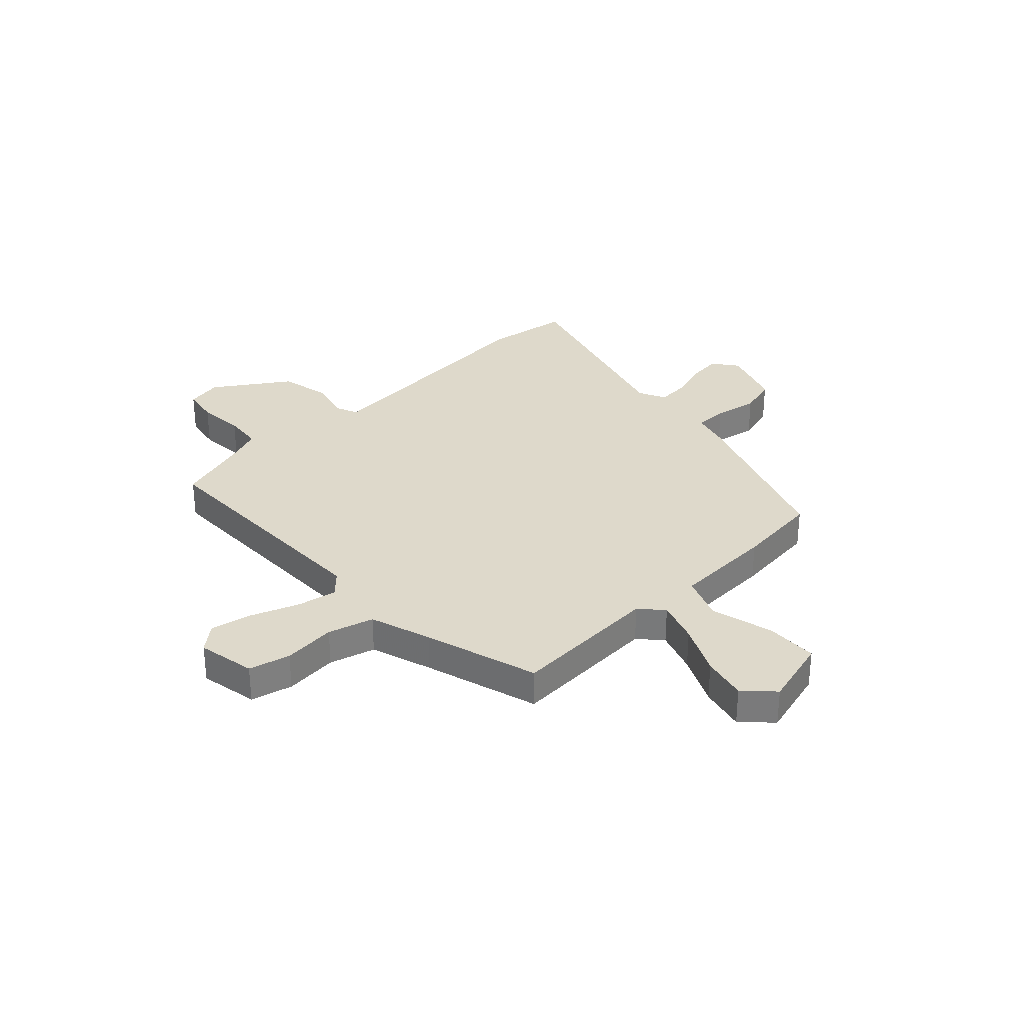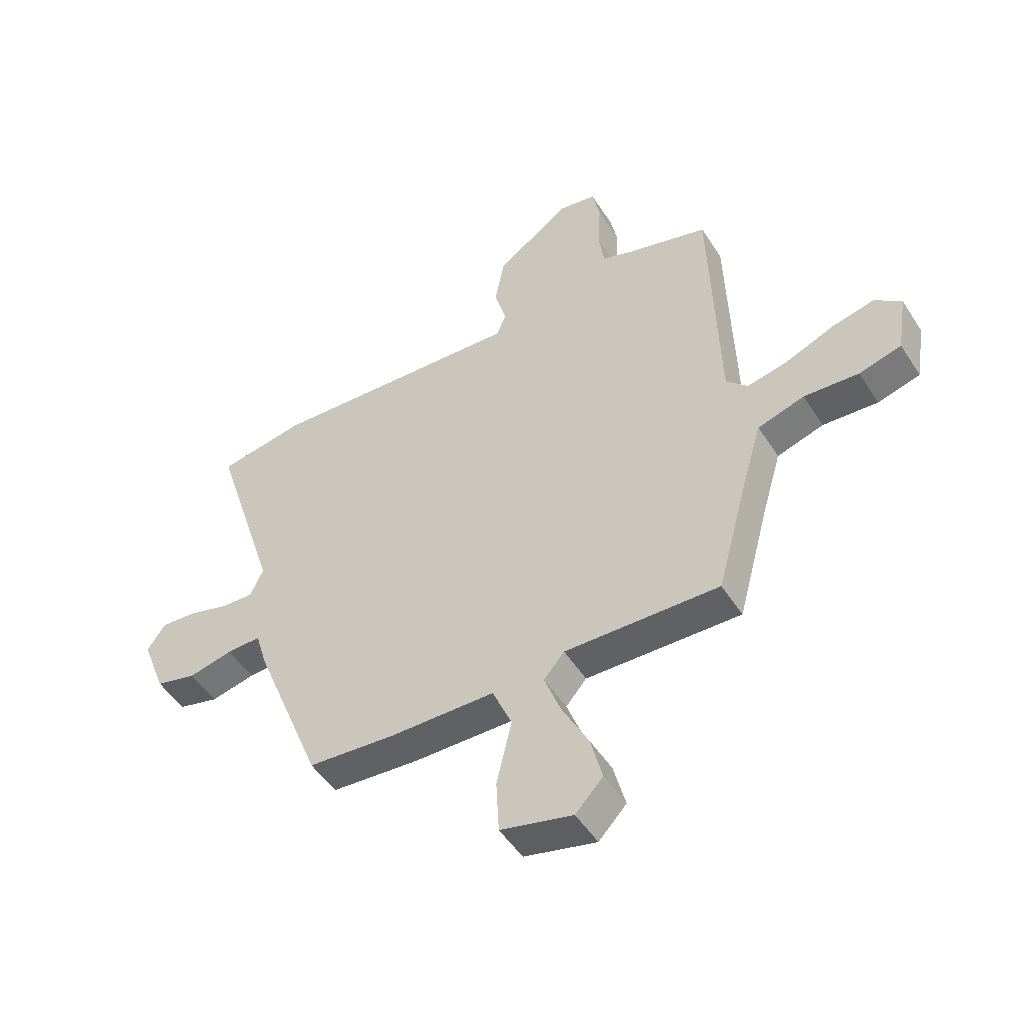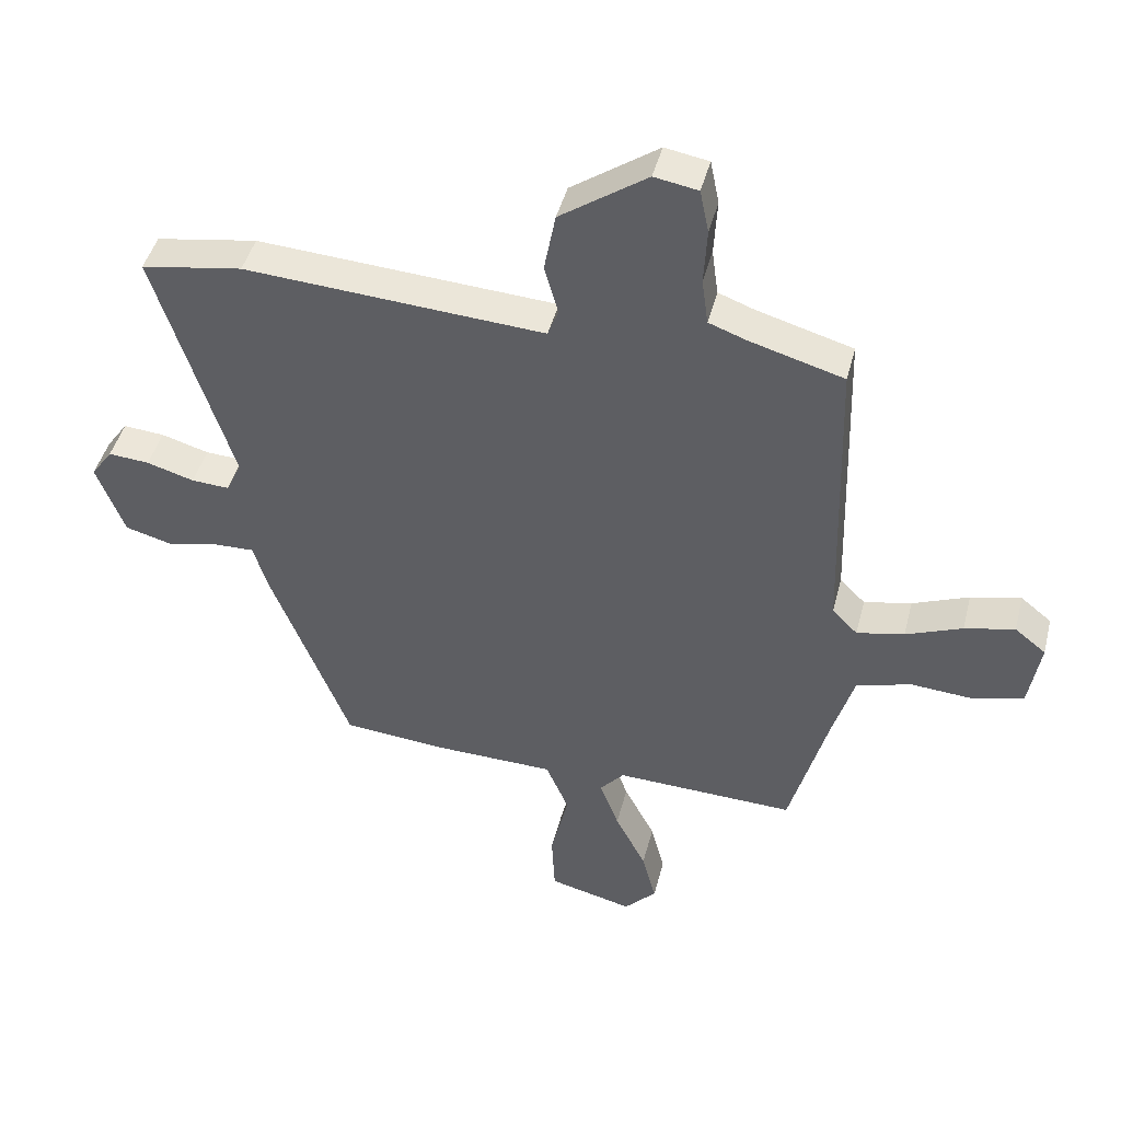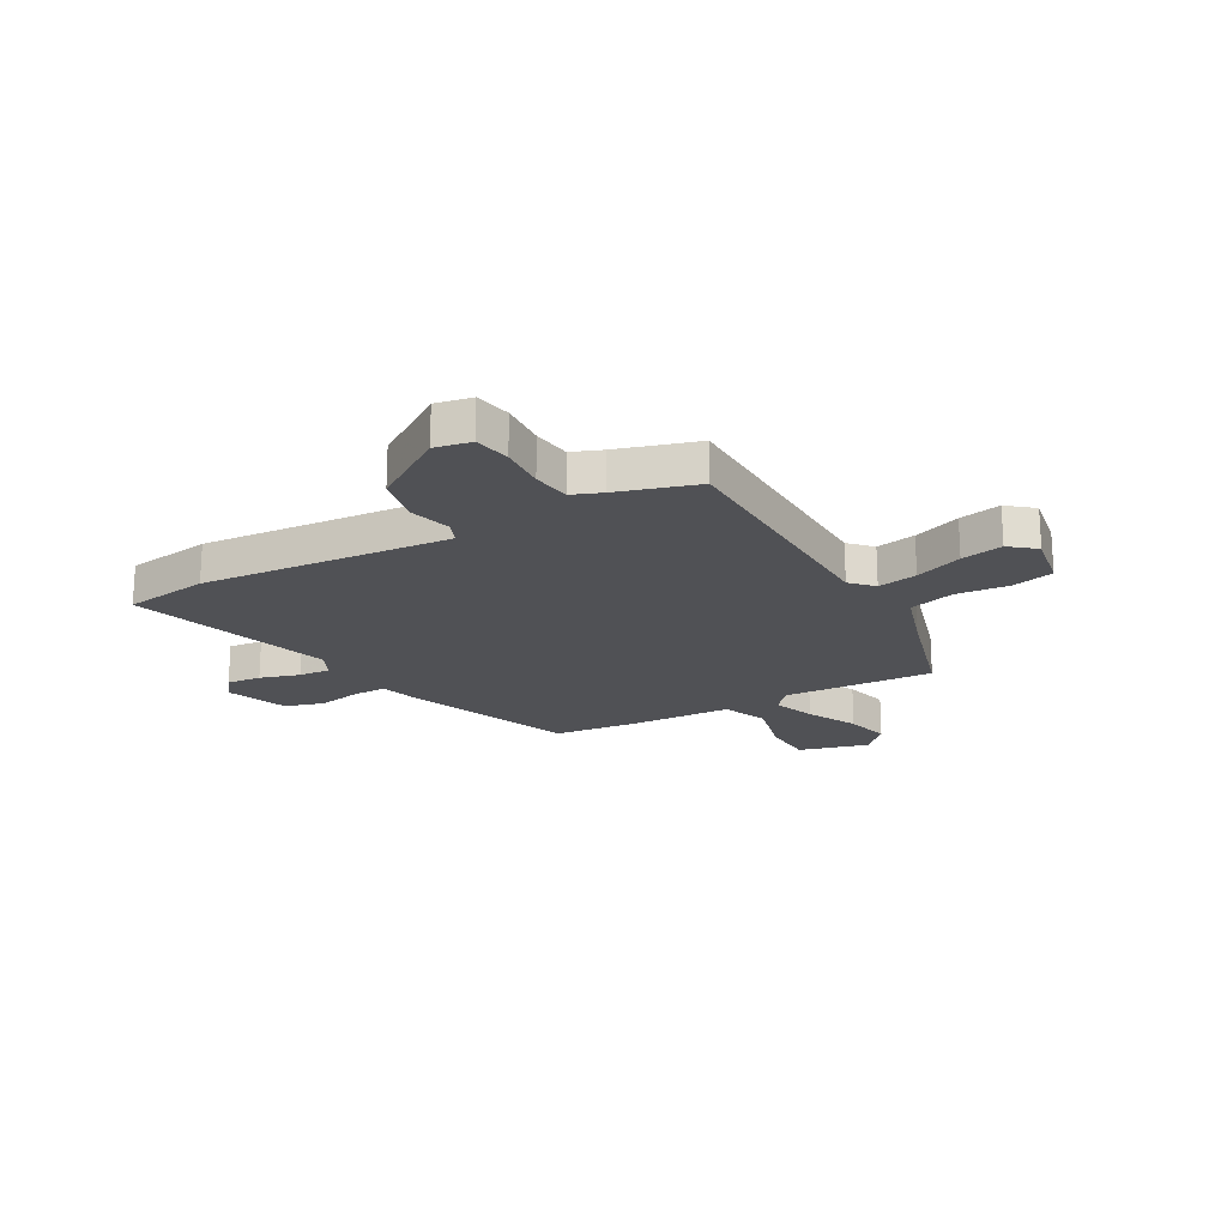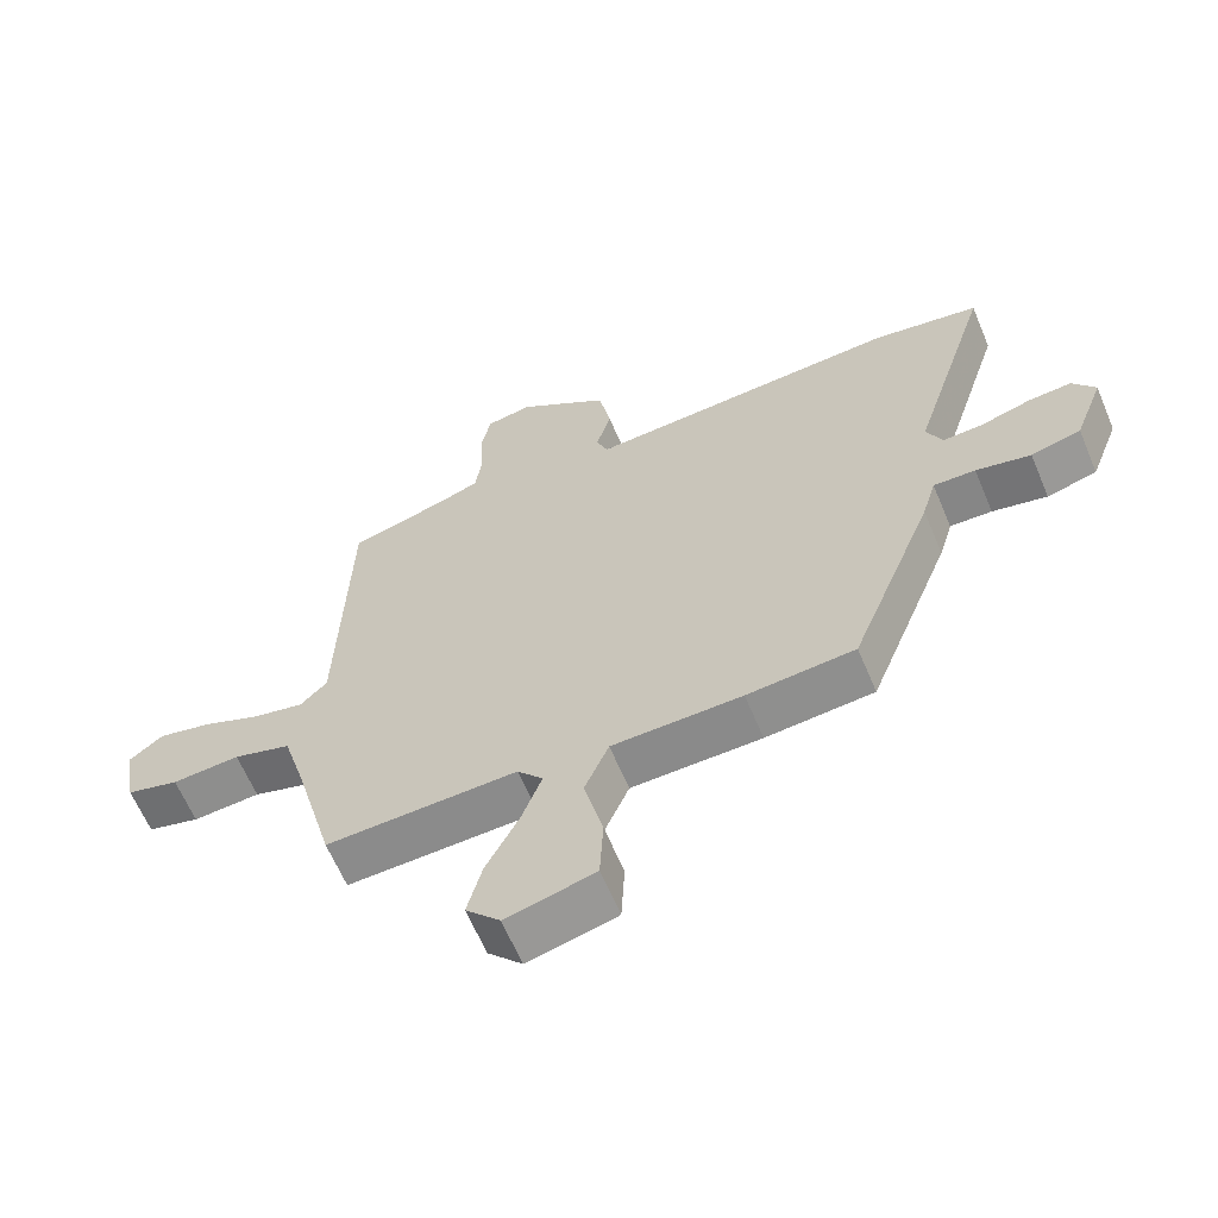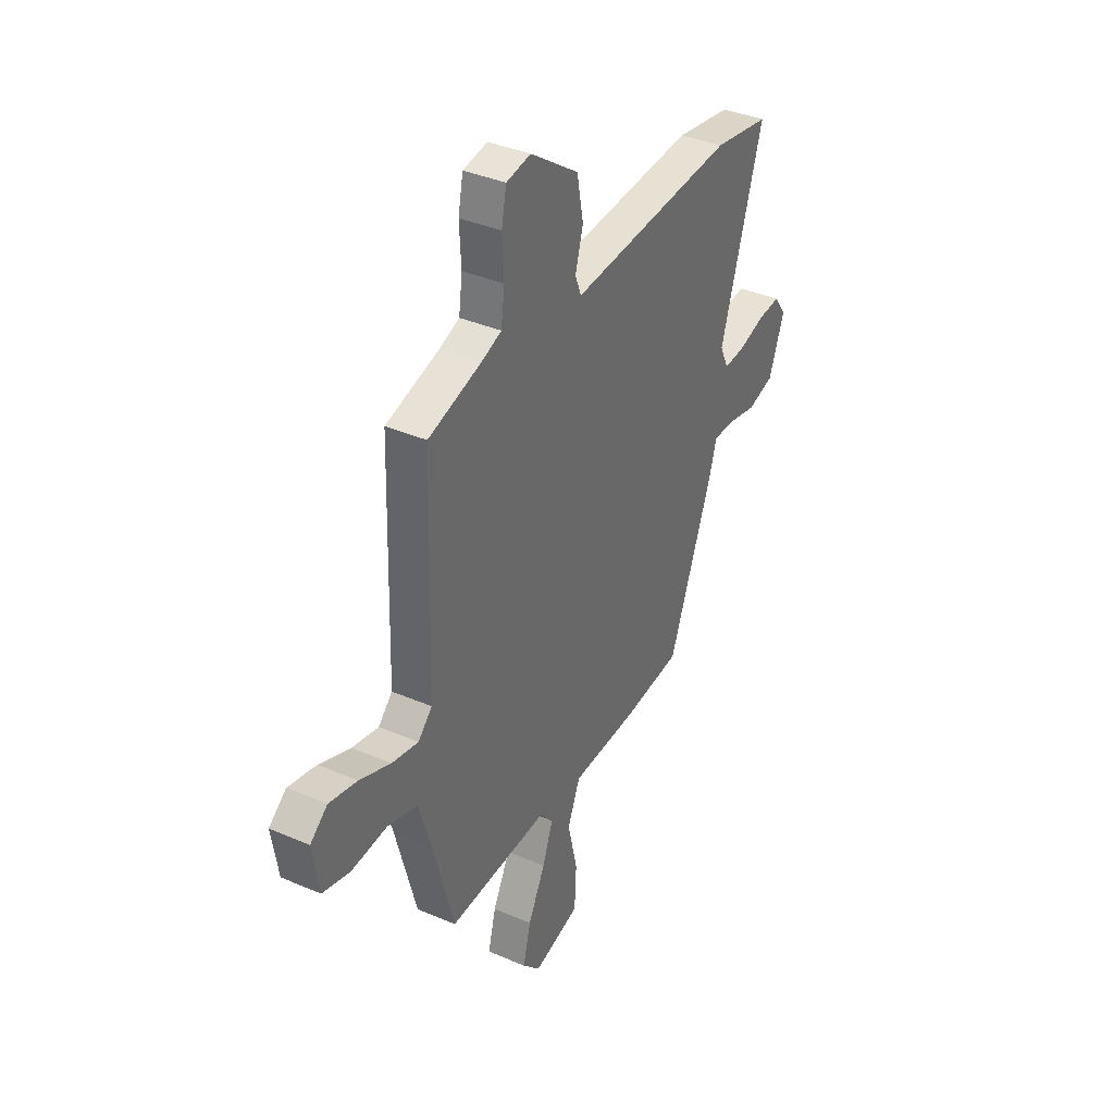
<metadata>
{"format":"obj","ext":"obj","renderer":"f3d","projection":"perspective","resolution":1024,"background":"white","views":[{"elev":31.7,"azim":135.2,"up":"+Y"},{"elev":-49.8,"azim":31.5,"up":"+Z"},{"elev":44.7,"azim":14.2,"up":"+Z"},{"elev":-20.2,"azim":28.3,"up":"+Y"},{"elev":-63.0,"azim":-157.2,"up":"+Z"},{"elev":37.3,"azim":119.0,"up":"+Z"}]}
</metadata>
<code>
v -0.621 0.07 0.48
v -0.461 0.07 0.507
v -0.12 0.07 0.486
v 0.012 0.07 0.478
v 0.029 0.07 0.522
v 0.007 0.07 0.6
v 0.025 0.07 0.695
v 0.162 0.07 0.791
v 0.231 0.07 0.779
v 0.245 0.07 0.71
v 0.24 0.07 0.621
v 0.25 0.07 0.548
v 0.307 0.07 0.527
v 0.458 0.07 0.484
v 0.472 0.07 0.009
v 0.512 0.07 -0.031
v 0.587 0.07 -0.015
v 0.676 0.07 0.021
v 0.755 0.07 0.039
v 0.804 0.07 0
v 0.786 0.07 -0.111
v 0.708 0.07 -0.132
v 0.607 0.07 -0.125
v 0.521 0.07 -0.151
v 0.486 0.07 -0.269
v 0.427 0.07 -0.487
v 0.142 0.07 -0.478
v 0.104 0.07 -0.522
v 0.134 0.07 -0.603
v 0.183 0.07 -0.698
v 0.205 0.07 -0.783
v 0.154 0.07 -0.837
v 0.021 0.07 -0.804
v 0.016 0.07 -0.704
v 0.044 0.07 -0.586
v 0.008 0.07 -0.501
v -0.186 0.07 -0.497
v -0.347 0.07 -0.483
v -0.473 0.07 -0.162
v -0.494 0.07 -0.091
v -0.557 0.07 -0.093
v -0.639 0.07 -0.111
v -0.714 0.07 -0.091
v -0.758 0.07 0.025
v -0.724 0.07 0.073
v -0.659 0.07 0.068
v -0.584 0.07 0.046
v -0.524 0.07 0.043
v -0.5 0.07 0.095
v -0.621 0 0.48
v -0.461 0 0.507
v -0.12 0 0.486
v 0.012 0 0.478
v 0.029 0 0.522
v 0.007 0 0.6
v 0.025 0 0.695
v 0.162 0 0.791
v 0.231 0 0.779
v 0.245 0 0.71
v 0.24 0 0.621
v 0.25 0 0.548
v 0.307 0 0.527
v 0.458 0 0.484
v 0.472 0 0.009
v 0.512 0 -0.031
v 0.587 0 -0.015
v 0.676 0 0.021
v 0.755 0 0.039
v 0.804 0 0
v 0.786 0 -0.111
v 0.708 0 -0.132
v 0.607 0 -0.125
v 0.521 0 -0.151
v 0.486 0 -0.269
v 0.427 0 -0.487
v 0.142 0 -0.478
v 0.104 0 -0.522
v 0.134 0 -0.603
v 0.183 0 -0.698
v 0.205 0 -0.783
v 0.154 0 -0.837
v 0.021 0 -0.804
v 0.016 0 -0.704
v 0.044 0 -0.586
v 0.008 0 -0.501
v -0.186 0 -0.497
v -0.347 0 -0.483
v -0.473 0 -0.162
v -0.494 0 -0.091
v -0.557 0 -0.093
v -0.639 0 -0.111
v -0.714 0 -0.091
v -0.758 0 0.025
v -0.724 0 0.073
v -0.659 0 0.068
v -0.584 0 0.046
v -0.524 0 0.043
v -0.5 0 0.095
f 45 46 47
f 44 45 47
f 43 44 47
f 42 43 47
f 41 42 47
f 40 41 47 48
f 40 48 49
f 39 40 49
f 38 39 49
f 37 38 49
f 36 37 49
f 33 34 35
f 32 33 35
f 31 32 35
f 30 31 35
f 29 30 35
f 28 29 35 36
f 1 2 3
f 49 1 3
f 36 49 3
f 28 36 3
f 27 28 3
f 21 22 23
f 20 21 23
f 19 20 23
f 18 19 23
f 17 18 23
f 16 17 23 24
f 15 16 24 25
f 13 14 15
f 25 26 27
f 15 25 27
f 13 15 27
f 12 13 27
f 9 10 11
f 8 9 11
f 7 8 11
f 6 7 11
f 5 6 11
f 27 3 4
f 11 12 27
f 5 11 27
f 4 5 27
f 96 95 94
f 96 94 93
f 96 93 92
f 96 92 91
f 96 91 90
f 97 96 90 89
f 98 97 89
f 98 89 88
f 98 88 87
f 98 87 86
f 98 86 85
f 84 83 82
f 84 82 81
f 84 81 80
f 84 80 79
f 84 79 78
f 85 84 78 77
f 52 51 50
f 52 50 98
f 52 98 85
f 52 85 77
f 52 77 76
f 72 71 70
f 72 70 69
f 72 69 68
f 72 68 67
f 72 67 66
f 73 72 66 65
f 74 73 65 64
f 64 63 62
f 76 75 74
f 76 74 64
f 76 64 62
f 76 62 61
f 60 59 58
f 60 58 57
f 60 57 56
f 60 56 55
f 60 55 54
f 53 52 76
f 76 61 60
f 76 60 54
f 76 54 53
f 1 50 51 2
f 2 51 52 3
f 3 52 53 4
f 4 53 54 5
f 5 54 55 6
f 6 55 56 7
f 7 56 57 8
f 8 57 58 9
f 9 58 59 10
f 10 59 60 11
f 11 60 61 12
f 12 61 62 13
f 13 62 63 14
f 14 63 64 15
f 15 64 65 16
f 16 65 66 17
f 17 66 67 18
f 18 67 68 19
f 19 68 69 20
f 20 69 70 21
f 21 70 71 22
f 22 71 72 23
f 23 72 73 24
f 24 73 74 25
f 25 74 75 26
f 26 75 76 27
f 27 76 77 28
f 28 77 78 29
f 29 78 79 30
f 30 79 80 31
f 31 80 81 32
f 32 81 82 33
f 33 82 83 34
f 34 83 84 35
f 35 84 85 36
f 36 85 86 37
f 37 86 87 38
f 38 87 88 39
f 39 88 89 40
f 40 89 90 41
f 41 90 91 42
f 42 91 92 43
f 43 92 93 44
f 44 93 94 45
f 45 94 95 46
f 46 95 96 47
f 47 96 97 48
f 48 97 98 49
f 49 98 50 1

</code>
